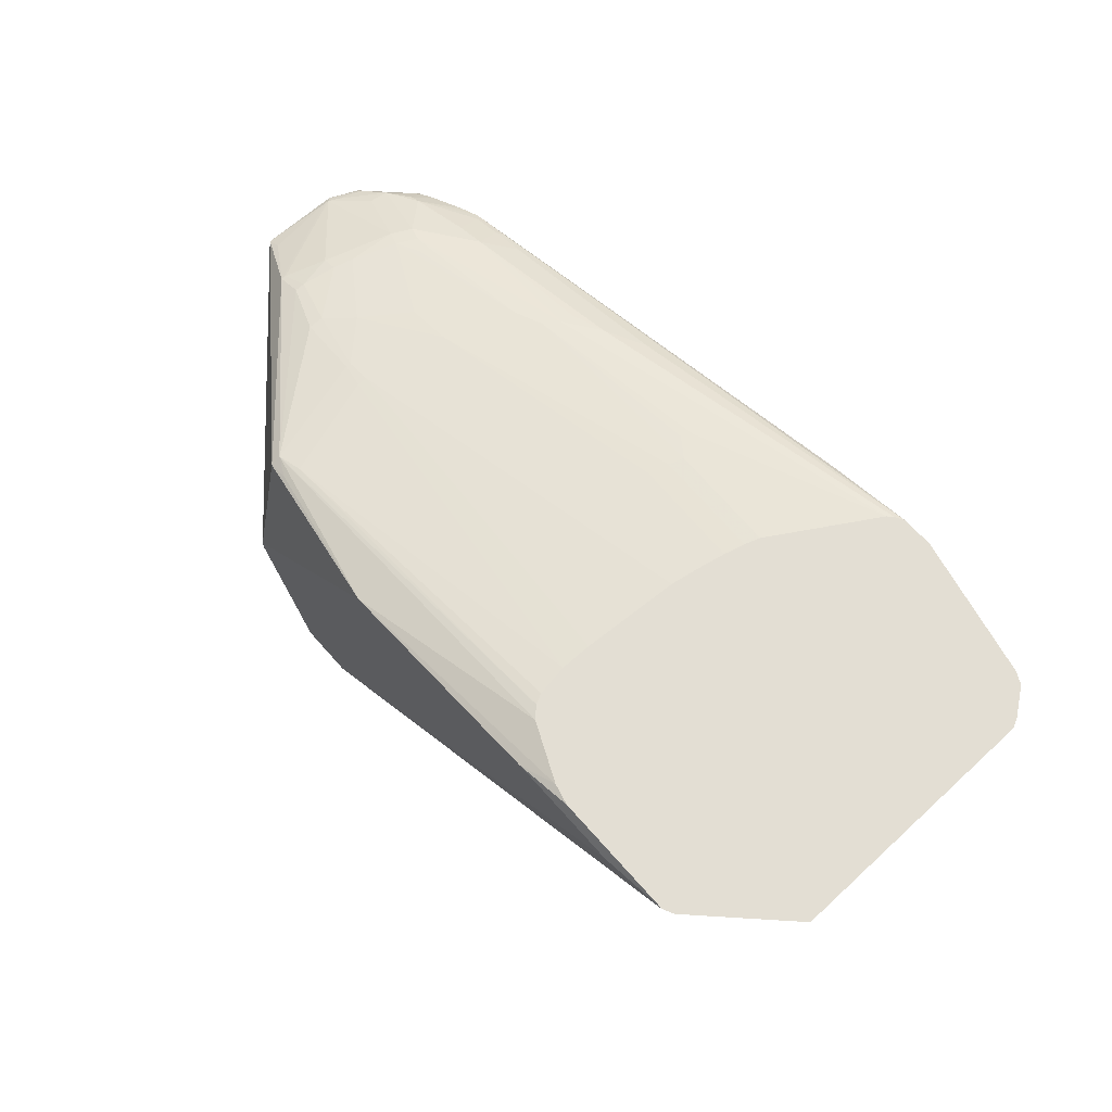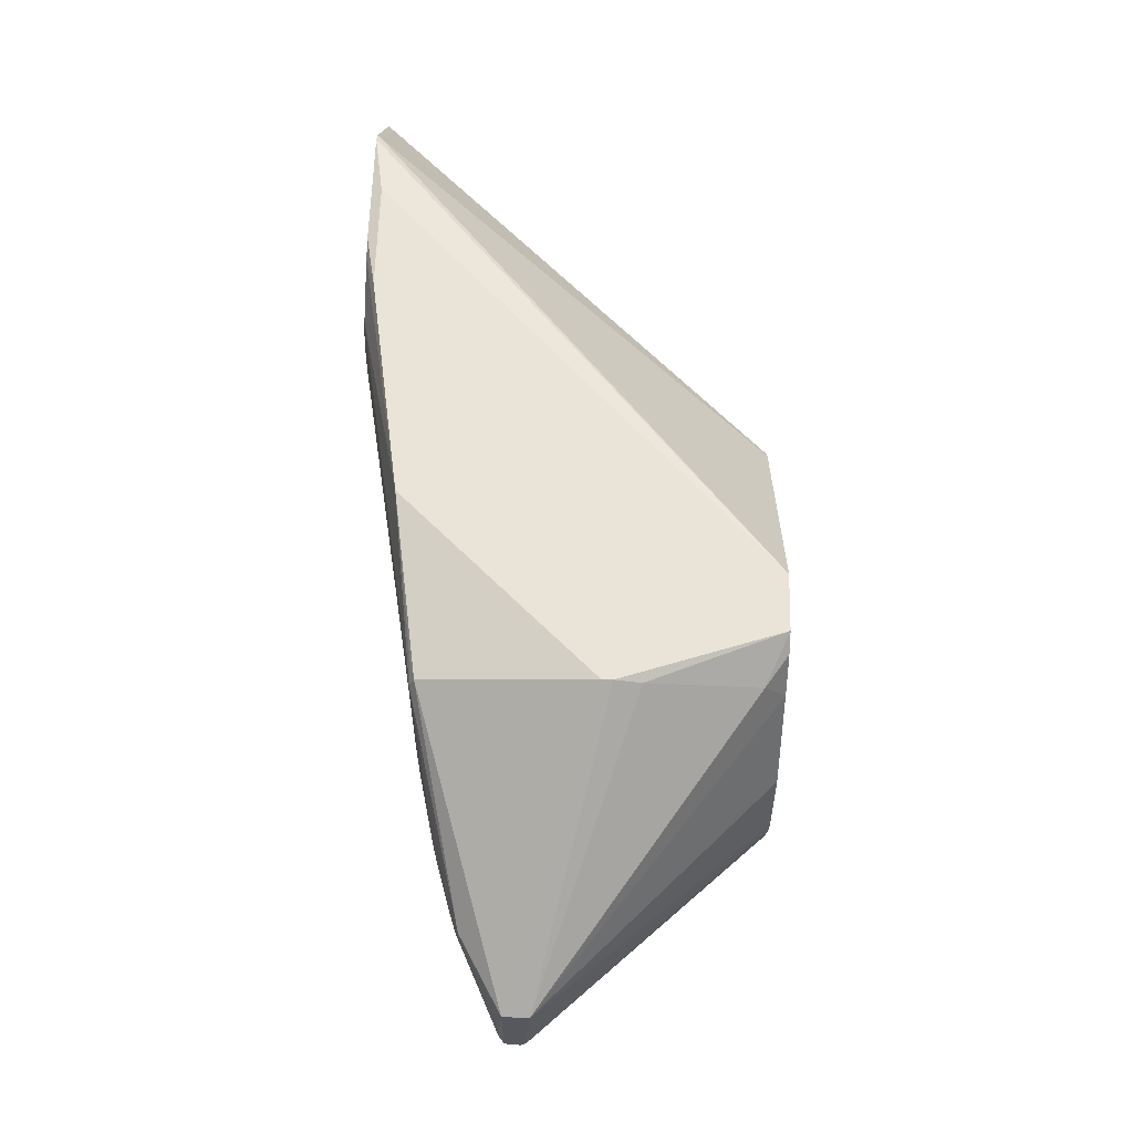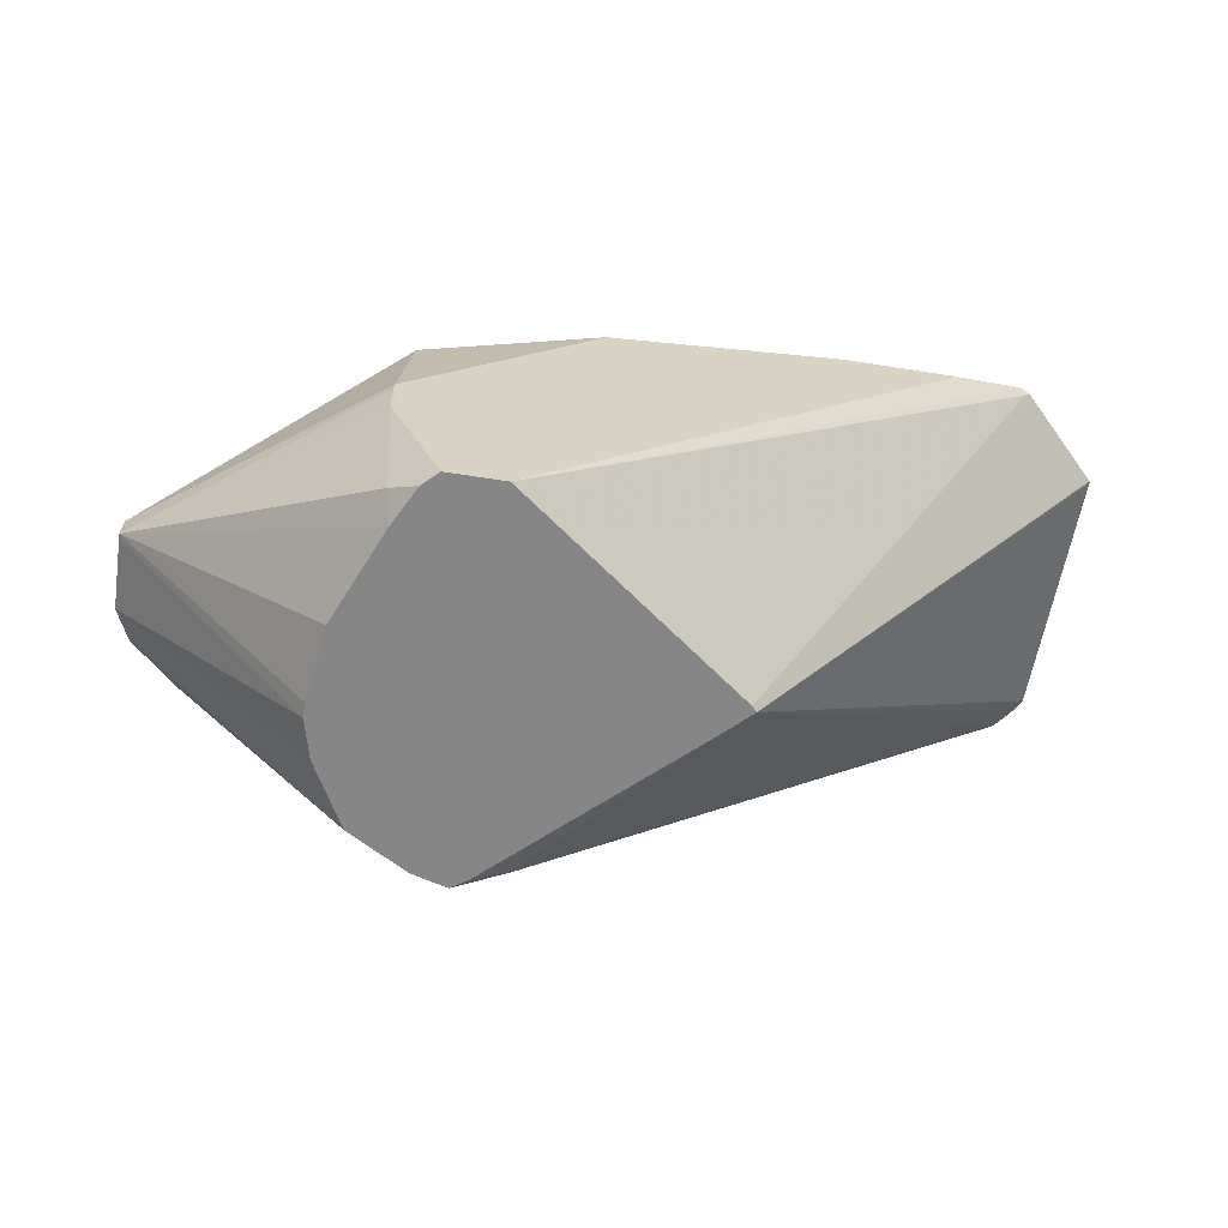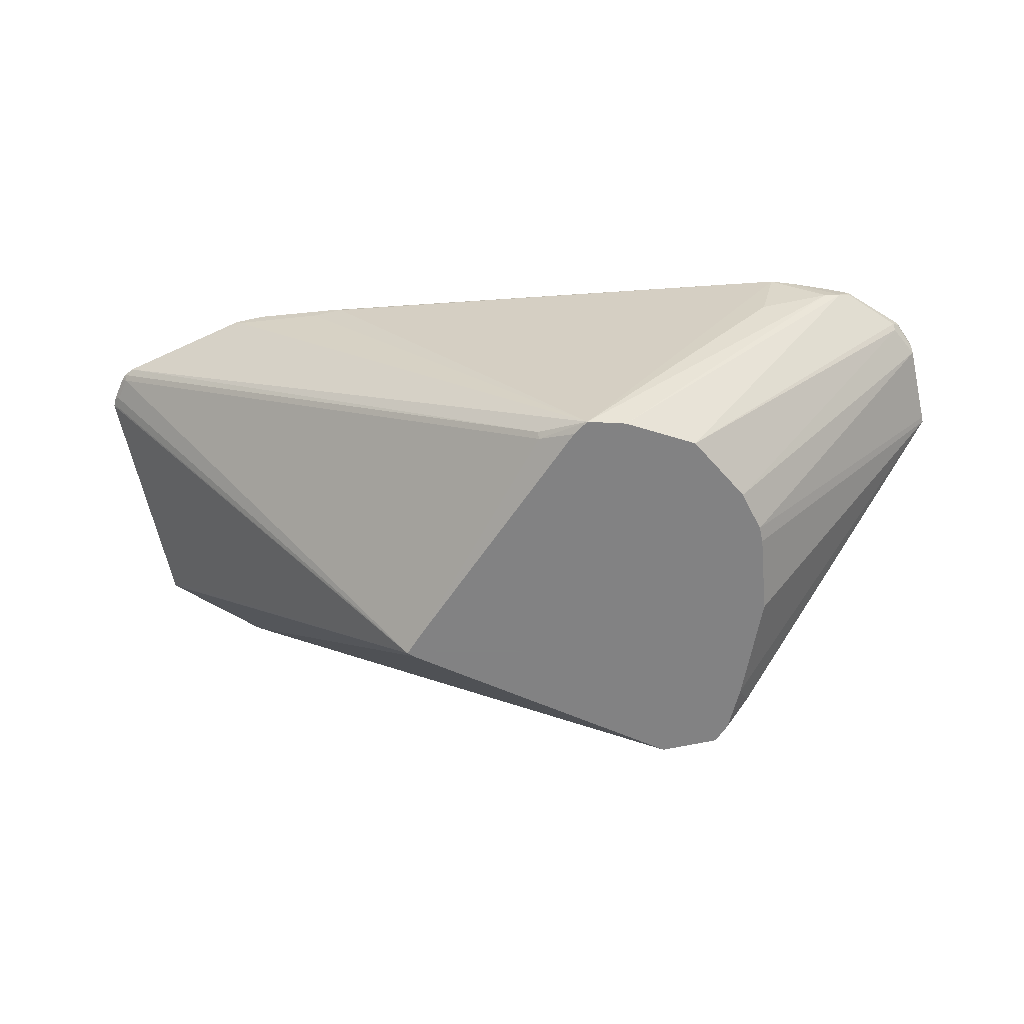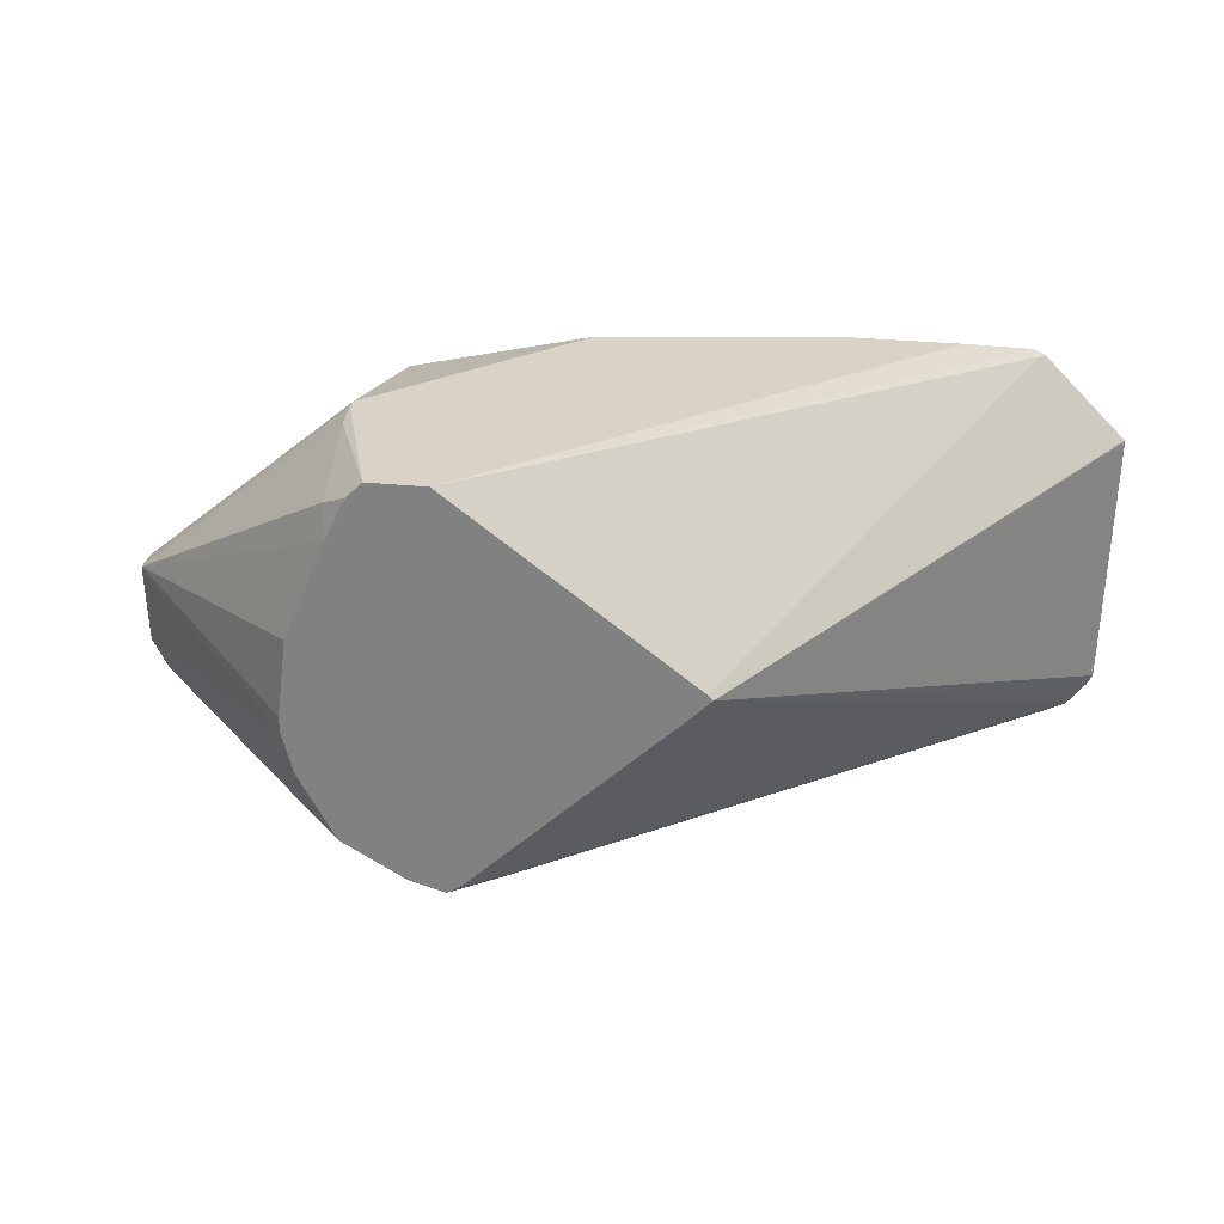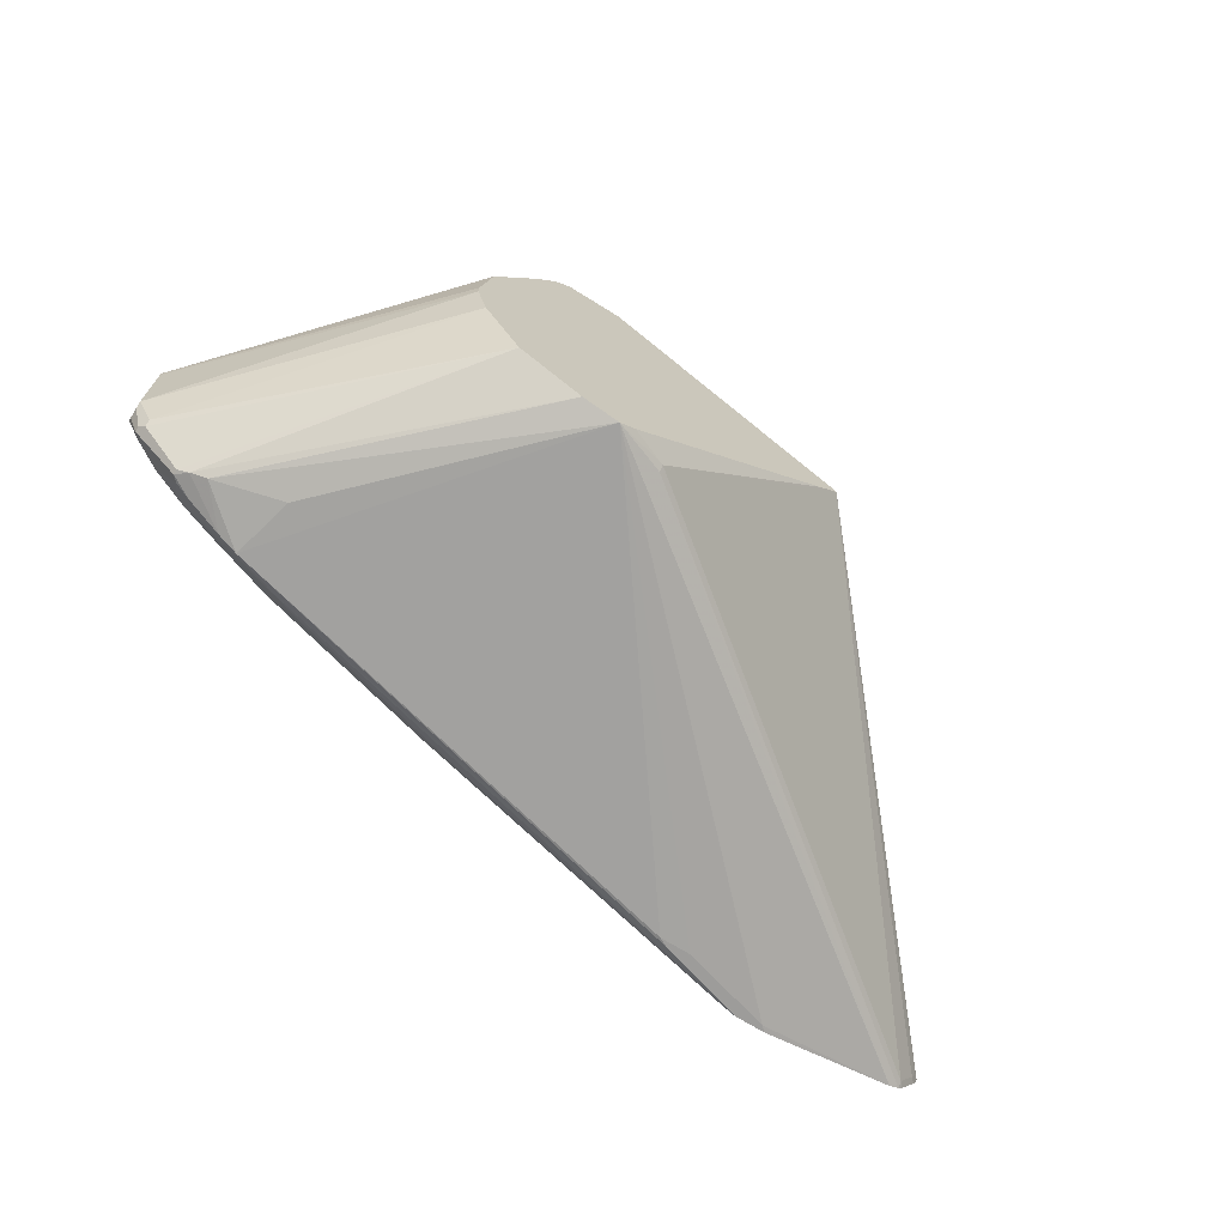
<metadata>
{"format":"obj","ext":"obj","renderer":"f3d","projection":"perspective","resolution":1024,"background":"white","views":[{"elev":67.2,"azim":-131.5,"up":"+Z"},{"elev":61.2,"azim":91.5,"up":"+Y"},{"elev":-62.1,"azim":170.9,"up":"+Z"},{"elev":-60.9,"azim":12.8,"up":"+Z"},{"elev":28.0,"azim":-170.9,"up":"+Y"},{"elev":-70.3,"azim":148.1,"up":"+Y"}]}
</metadata>
<code>
v 103 7 3
v 60 0 72
v 42 81 78
v 120 6 0
v 140 34 63
v 54 0 72
v 8 6 78
v 147 43 62
v 131 34 65
v 110 6 0
v 167 9 45
v 158 7 51
v 151 21 59
v 151 6 40
v 5 8 78
v 6 8 77
v 164 38 57
v 36 0 77
v 3 12 77
v 103 6 4
v 71 43 0
v 139 26 0
v 2 12 78
v 57 75 78
v 2 14 77
v 31 82 76
v 1 64 77
v 113 4 0
v 152 48 61
v 160 34 58
v 180 24 47
v 154 6 52
v 35 0 78
v 147 7 55
v 103 6 66
v 67 47 0
v 169 10 46
v 132 13 0
v 0 63 78
v 1 14 78
v 53 82 76
v 0 64 78
v 19 81 77
v 180 25 44
v 178 19 46
v 177 18 45
v 141 34 0
v 177 19 44
v 161 38 58
v 155 21 58
v 118 15 66
v 165 13 52
v 152 23 59
v 58 0 73
v 178 19 47
v 164 8 44
v 59 34 78
v 41 0 78
v 118 12 65
v 17 80 77
v 131 71 0
v 127 79 0
v 132 76 64
v 160 24 57
v 58 29 78
v 57 25 78
v 60 40 78
v 141 37 0
v 134 82 30
v 134 81 25
v 124 82 0
v 139 52 0
v 43 1 78
v 44 2 78
v 178 24 49
v 177 19 48
v 167 13 51
v 165 9 49
v 168 10 48
v 146 12 58
v 152 12 56
v 145 6 55
v 153 7 53
v 162 47 58
v 180 40 43
v 180 24 45
v 132 76 4
v 59 73 78
v 79 23 74
v 32 82 75
v 113 82 0
v 68 48 0
v 180 41 43
v 56 22 78
v 60 71 78
v 46 80 78
v 132 74 65
v 162 45 58
v 167 47 56
v 82 17 73
v 81 15 73
v 61 65 78
v 127 73 66
v 16 80 78
v 18 81 78
v 179 27 49
v 180 41 48
v 177 41 50
v 167 46 56
v 61 59 78
v 157 25 58
v 126 20 65
v 172 16 50
v 172 20 51
v 140 7 57
v 111 10 66
v 134 82 32
v 134 51 65
v 80 27 74
v 128 76 65
v 98 82 69
v 180 25 48
v 169 10 47
v 139 51 64
v 120 18 66
v 78 20 74
v 6 7 78
v 158 20 57
v 179 26 49
v 139 52 64
v 152 51 61
v 134 53 65
f 41 26 3
f 99 63 97
f 2 6 28
f 96 57 24
f 92 61 36
f 44 22 47
f 36 1 16
f 1 10 28
f 32 54 2
f 32 2 28
f 16 19 36
f 38 37 11
f 36 21 1
f 7 20 28
f 56 12 32
f 58 57 33
f 84 29 98
f 3 26 105
f 107 93 117
f 4 56 28
f 112 5 9
f 129 114 75
f 2 54 6
f 18 54 33
f 7 18 33
f 28 18 7
f 89 119 66
f 104 43 60
f 9 5 8
f 1 21 10
f 113 123 76
f 58 116 73
f 11 4 38
f 78 12 123
f 50 111 13
f 80 128 51
f 11 56 4
f 28 14 32
f 24 97 121
f 16 127 15
f 30 64 17
f 6 54 18
f 16 23 19
f 28 6 18
f 51 74 73
f 23 57 40
f 16 20 127
f 40 39 36
f 127 20 7
f 9 126 125
f 72 93 68
f 101 94 74
f 105 90 43
f 121 90 41
f 36 61 21
f 38 61 22
f 15 57 23
f 28 61 4
f 109 17 129
f 109 106 99
f 52 83 32
f 78 77 12
f 48 46 38
f 113 76 75
f 14 56 32
f 28 56 14
f 88 103 97
f 35 116 58
f 102 118 132
f 42 27 36
f 73 116 51
f 80 115 34
f 1 20 16
f 28 20 1
f 44 45 48
f 21 61 10
f 47 85 44
f 121 96 24
f 42 104 27
f 19 25 36
f 3 96 41
f 105 57 3
f 23 25 19
f 15 23 16
f 101 126 94
f 41 90 26
f 31 45 86
f 27 104 60
f 127 57 15
f 22 48 38
f 60 92 27
f 10 61 28
f 118 57 119
f 107 106 122
f 112 125 51
f 98 29 49
f 113 114 128
f 79 123 113
f 8 111 30
f 55 31 122
f 83 82 32
f 33 54 58
f 35 82 115
f 115 82 34
f 65 57 66
f 117 90 121
f 58 82 35
f 116 59 51
f 27 92 36
f 46 37 38
f 26 90 105
f 31 85 122
f 95 103 88
f 40 57 39
f 40 25 23
f 36 25 40
f 41 96 121
f 36 39 42
f 105 43 104
f 39 57 42
f 70 87 71
f 44 85 86
f 117 93 69
f 48 45 46
f 4 61 38
f 22 61 47
f 86 45 44
f 44 48 22
f 63 120 97
f 67 118 110
f 132 130 97
f 8 30 49
f 24 88 97
f 9 125 112
f 128 50 51
f 99 106 108
f 81 128 80
f 51 13 112
f 52 77 113
f 123 12 11
f 13 53 112
f 113 128 52
f 32 82 54
f 81 34 83
f 76 123 55
f 122 76 55
f 78 123 79
f 11 12 56
f 73 57 58
f 123 45 55
f 93 85 68
f 70 93 87
f 80 59 116
f 51 59 80
f 60 43 91
f 87 61 62
f 107 63 99
f 117 63 107
f 121 63 117
f 30 111 64
f 66 119 65
f 110 57 67
f 68 85 47
f 71 69 70
f 69 93 70
f 87 62 71
f 68 61 72
f 47 61 68
f 74 57 73
f 94 57 74
f 76 129 75
f 122 129 76
f 12 77 52
f 32 12 52
f 79 77 78
f 113 77 79
f 80 34 81
f 52 81 83
f 34 82 83
f 97 131 84
f 86 85 31
f 62 61 71
f 101 74 51
f 93 61 87
f 24 57 88
f 89 126 9
f 43 90 91
f 91 90 71
f 91 92 60
f 72 61 93
f 66 57 94
f 119 57 65
f 88 57 95
f 3 57 96
f 67 57 118
f 97 103 132
f 84 98 99
f 97 84 99
f 125 100 101
f 51 125 101
f 103 102 132
f 95 102 103
f 42 57 104
f 104 57 105
f 108 106 107
f 99 108 107
f 99 98 109
f 109 98 17
f 110 118 102
f 53 111 112
f 52 128 81
f 75 114 113
f 129 64 114
f 116 115 80
f 35 115 116
f 54 82 58
f 17 98 49
f 69 90 117
f 71 90 69
f 131 29 84
f 9 118 119
f 95 57 102
f 102 57 110
f 121 120 63
f 97 120 121
f 107 85 93
f 122 85 107
f 91 61 92
f 71 61 91
f 55 45 31
f 11 37 123
f 37 45 123
f 46 45 37
f 66 126 89
f 94 126 66
f 9 119 89
f 8 124 9
f 129 106 109
f 122 106 129
f 126 100 125
f 101 100 126
f 7 57 127
f 33 57 7
f 5 111 8
f 49 30 17
f 13 111 53
f 64 111 128
f 17 64 129
f 51 50 13
f 132 124 130
f 97 130 131
f 124 29 130
f 130 29 131
f 128 111 50
f 112 111 5
f 114 64 128
f 118 124 132
f 9 124 118
f 8 29 124
f 49 29 8

</code>
